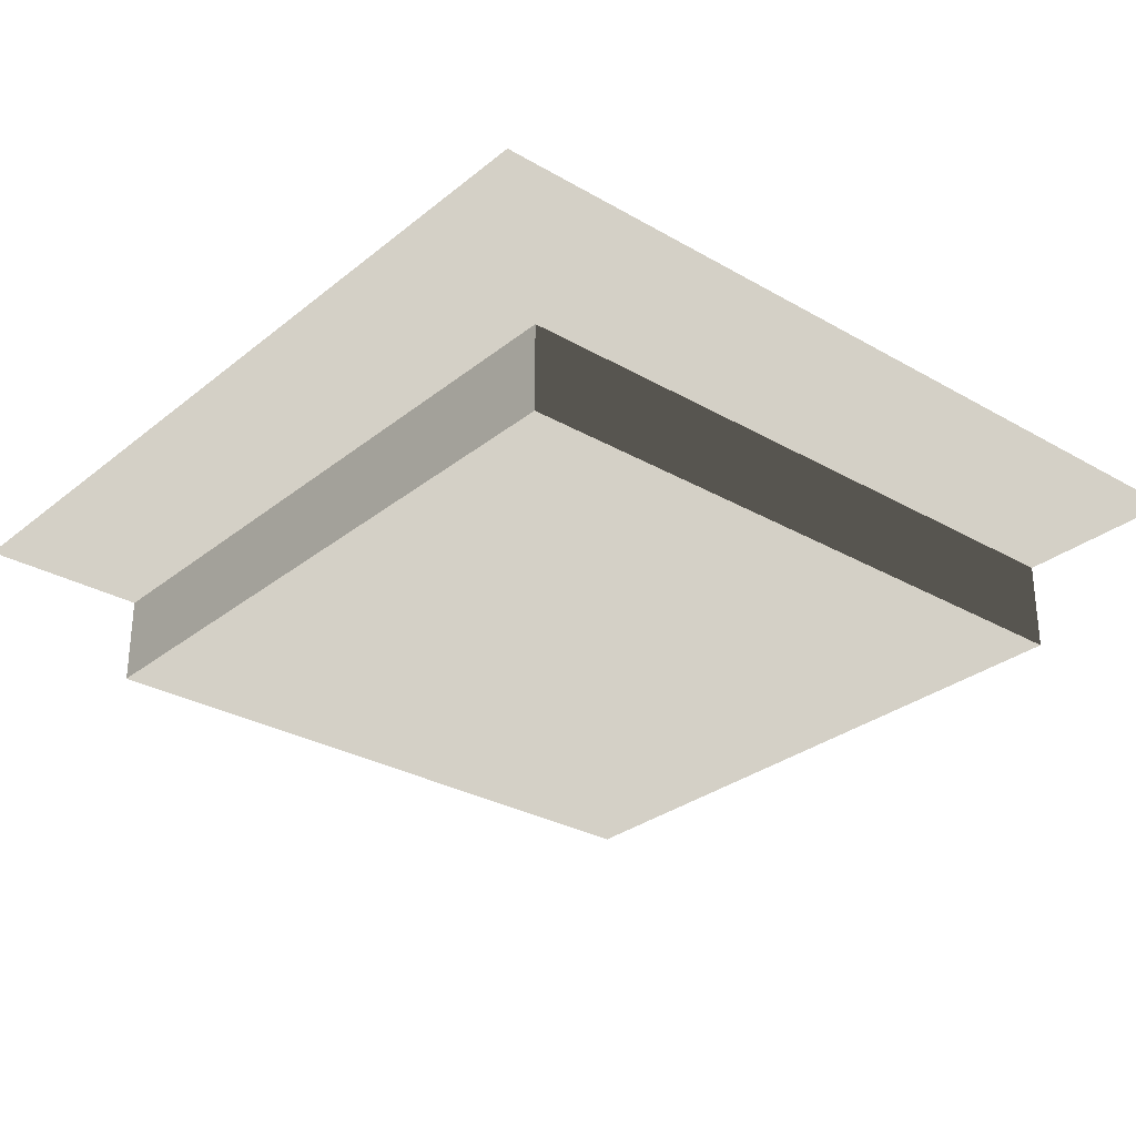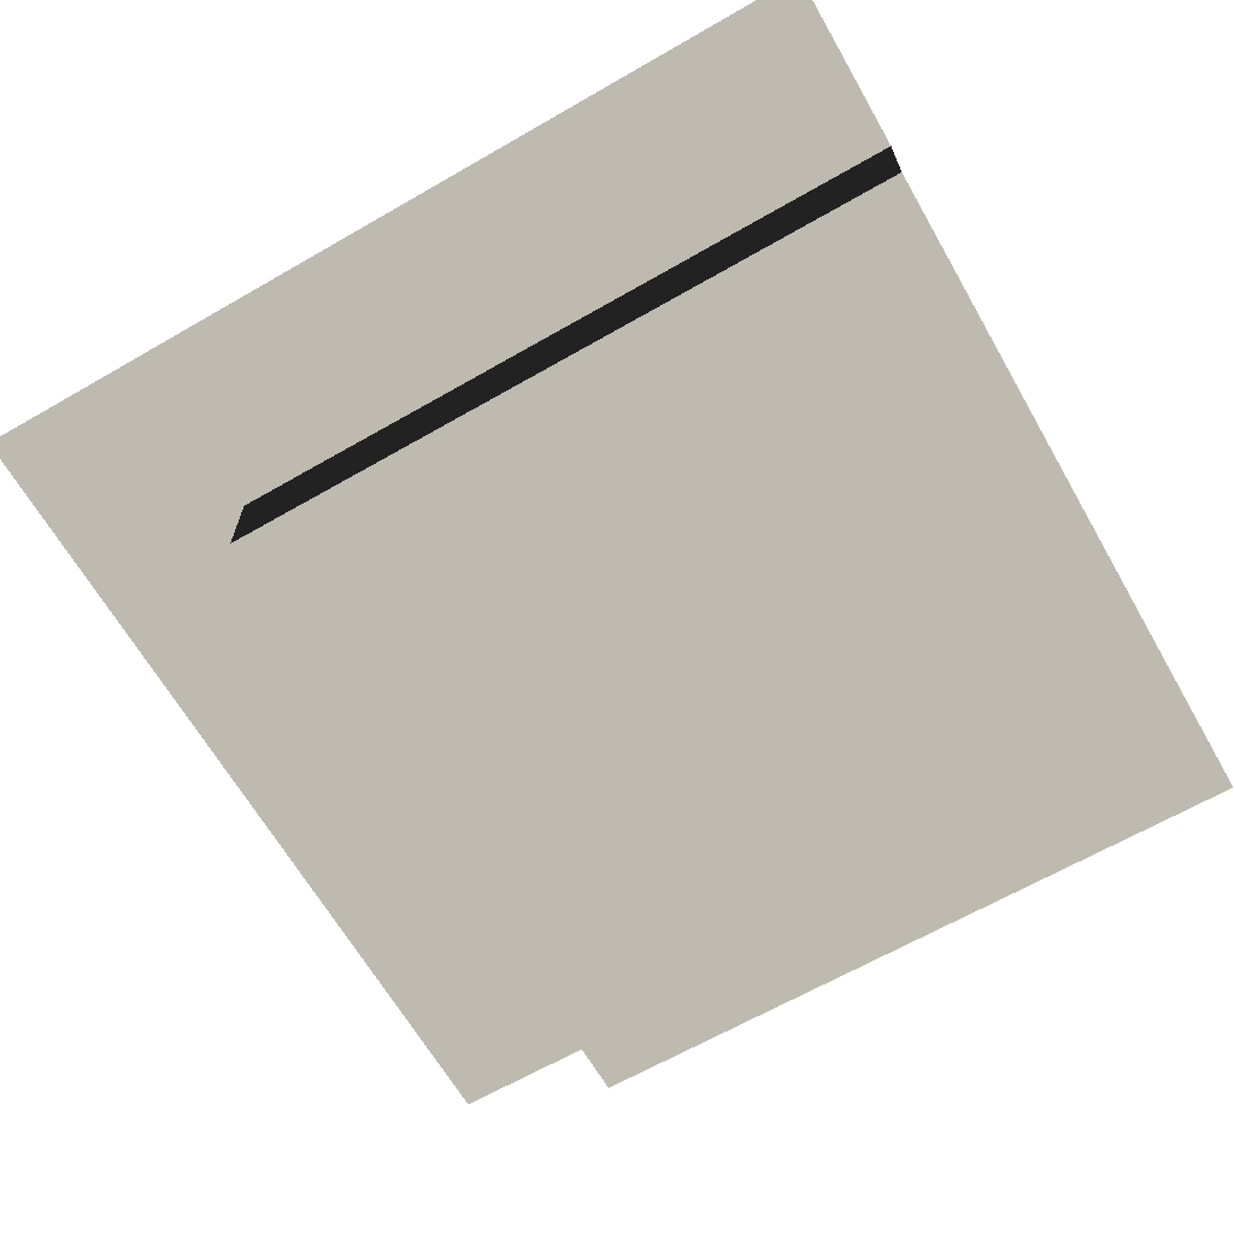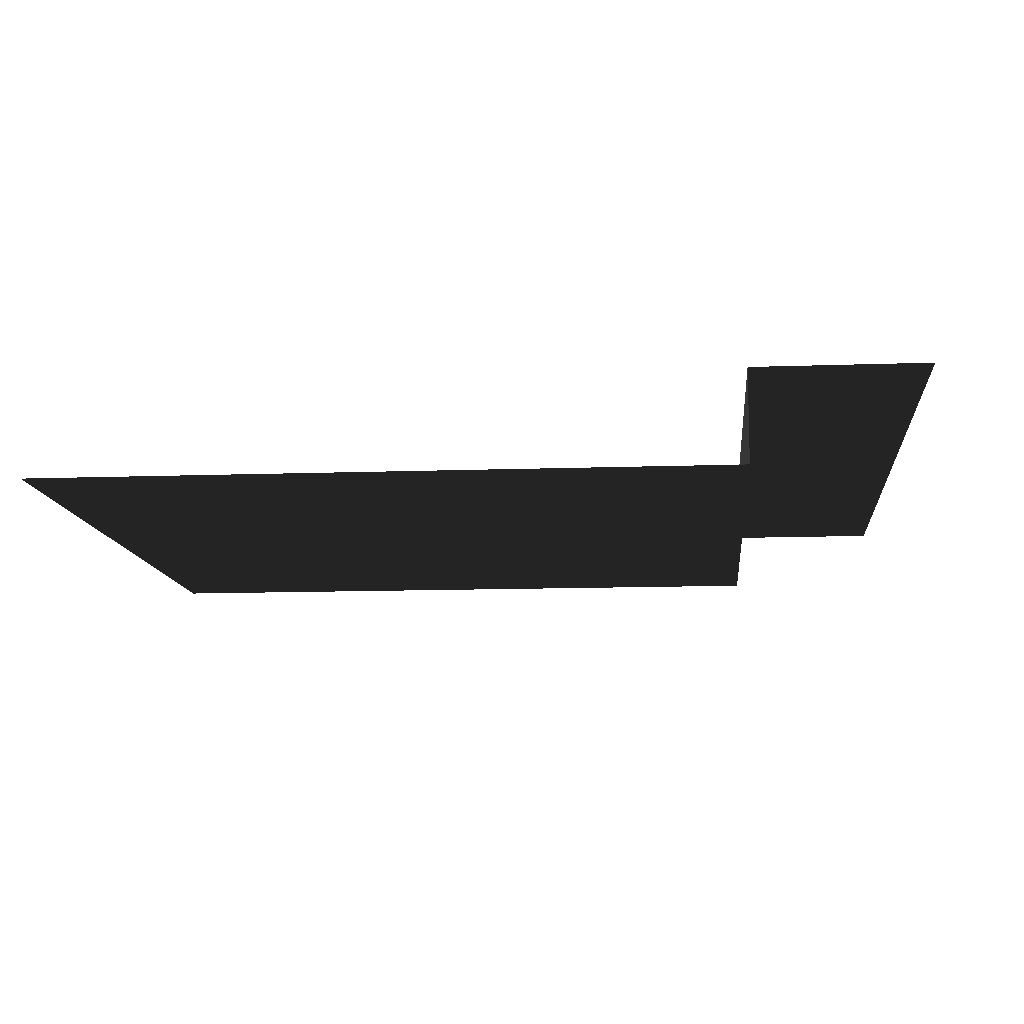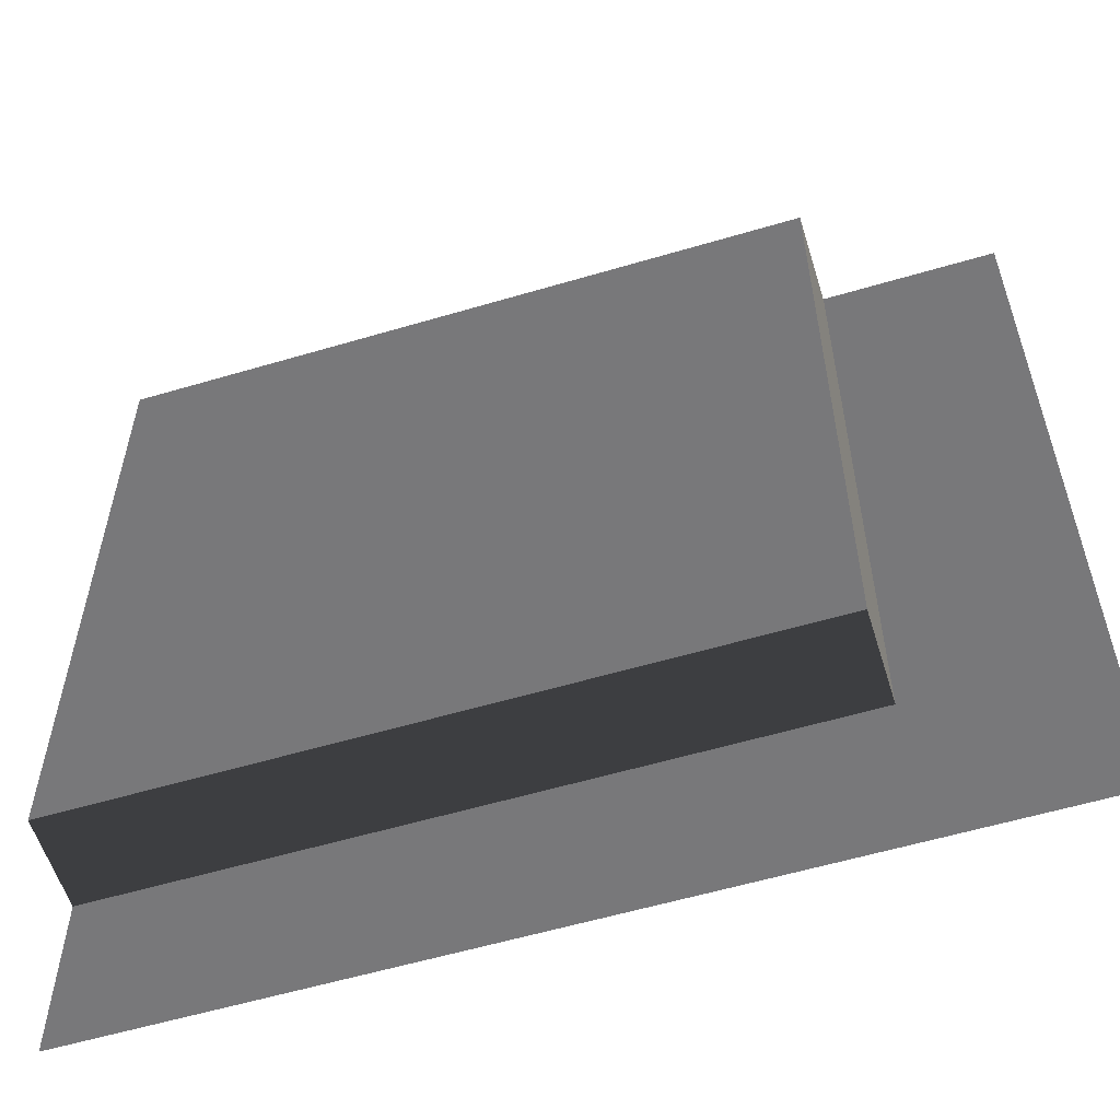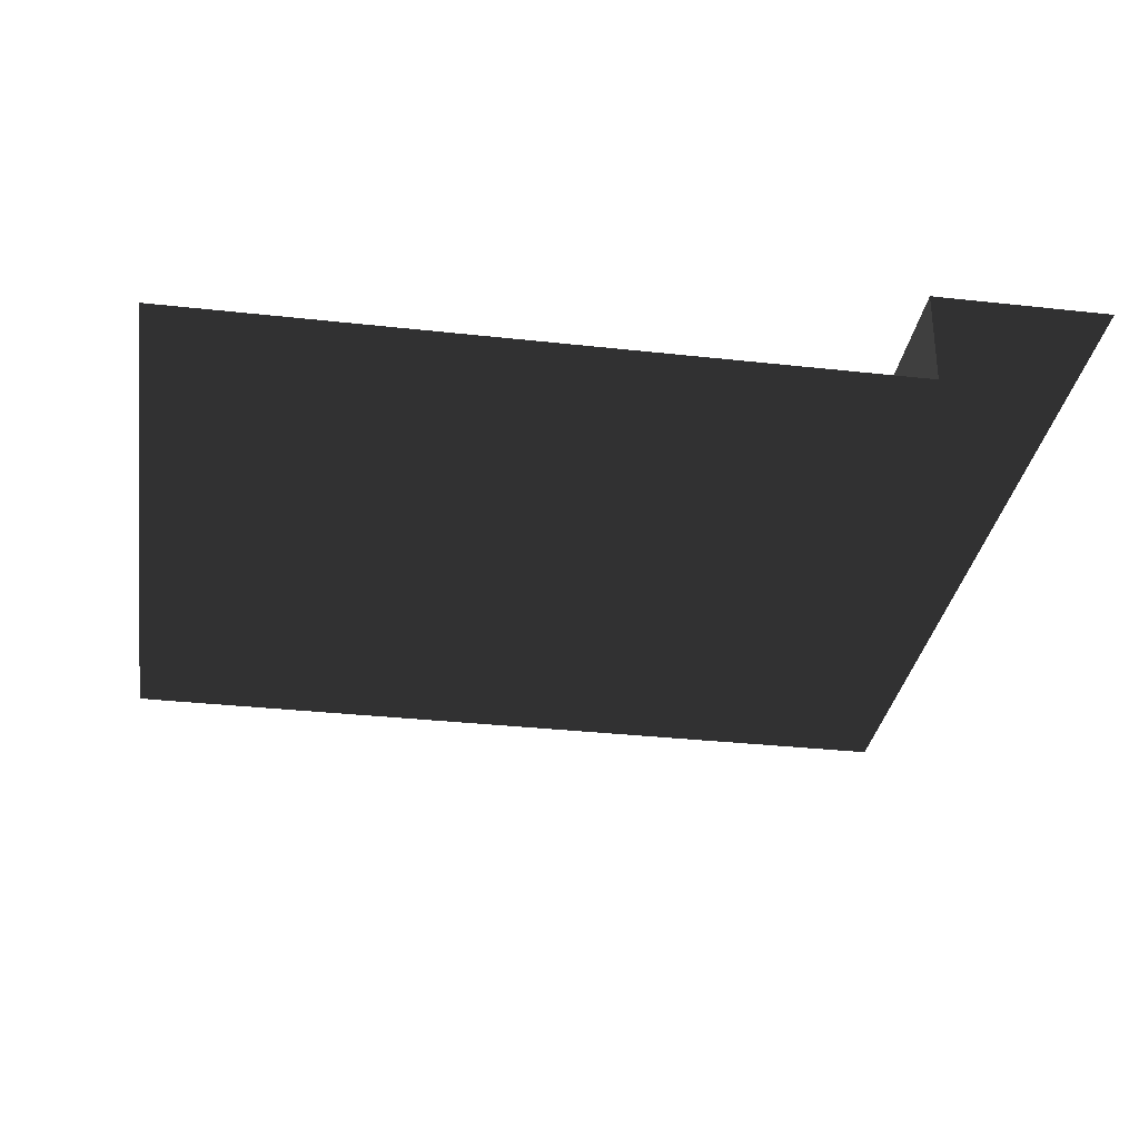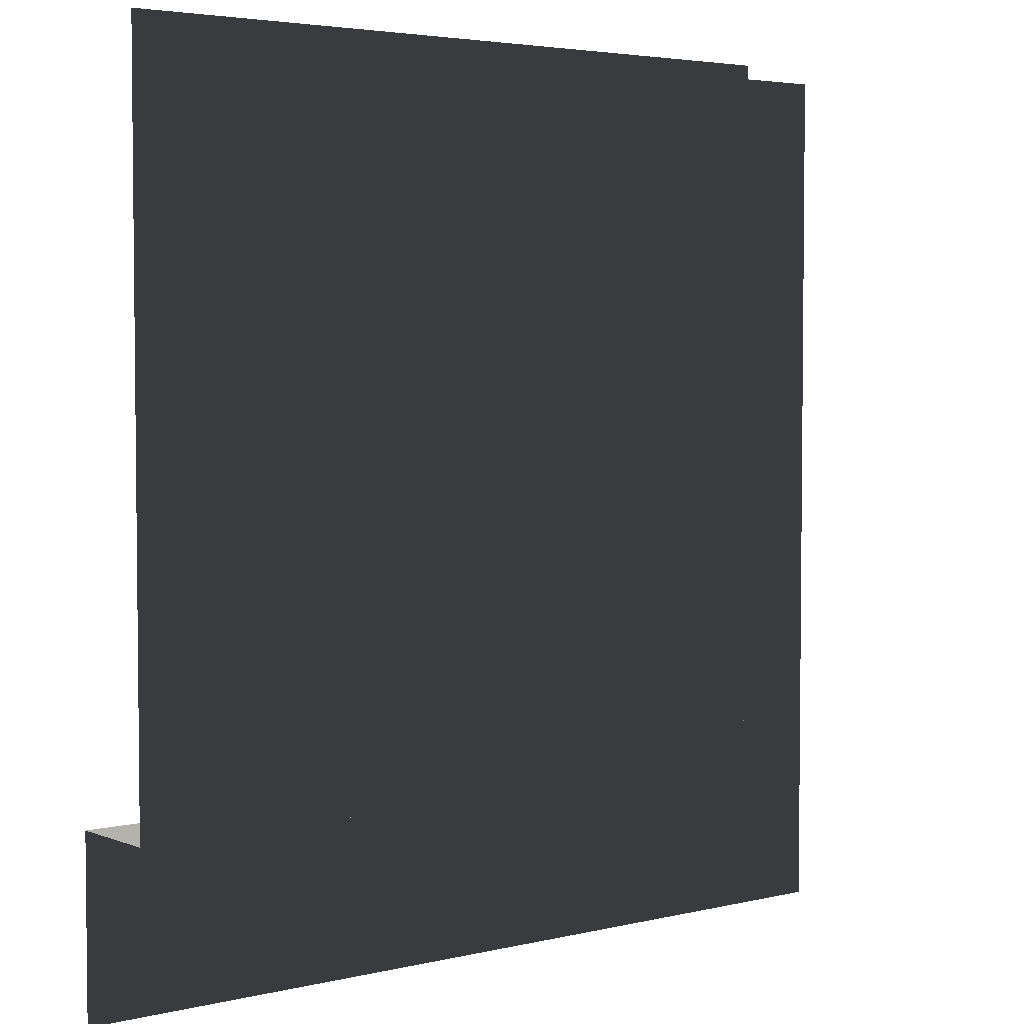
<metadata>
{"format":"obj","ext":"obj","renderer":"f3d","projection":"perspective","resolution":1024,"background":"white","views":[{"elev":-29.4,"azim":-40.4,"up":"+Z"},{"elev":-65.6,"azim":30.0,"up":"+Z"},{"elev":-11.4,"azim":-174.9,"up":"+Z"},{"elev":-57.5,"azim":-162.9,"up":"+Y"},{"elev":-32.1,"azim":171.1,"up":"+Z"},{"elev":3.9,"azim":141.6,"up":"+Y"}]}
</metadata>
<code>
v 31.5 157.5 -16.97
v 157.5 31.5 -16.97
v 31.5 31.5 -16.97
v 157.5 157.5 -16.97
v 31.5 31.5 1.964e-05
v 0 157.5 -8.091e-06
v 31.5 157.5 -8.091e-06
v 0 -1.877e-05 1.964e-05
v 157.5 -1.877e-05 1.964e-05
v 157.5 31.5 1.964e-05
v 31.5 157.5 -8.091e-06
v 31.5 31.5 -16.97
v 31.5 31.5 1.964e-05
v 31.5 157.5 -16.97
v 31.5 31.5 1.964e-05
v 157.5 31.5 -16.97
v 157.5 31.5 1.964e-05
v 31.5 31.5 -16.97
g Roof_CornerPart_7223_59
f 1 3 2
f 2 4 1
f 5 7 6
f 6 8 5
f 5 8 9
f 9 10 5
f 11 13 12
f 12 14 11
f 15 17 16
f 16 18 15

</code>
